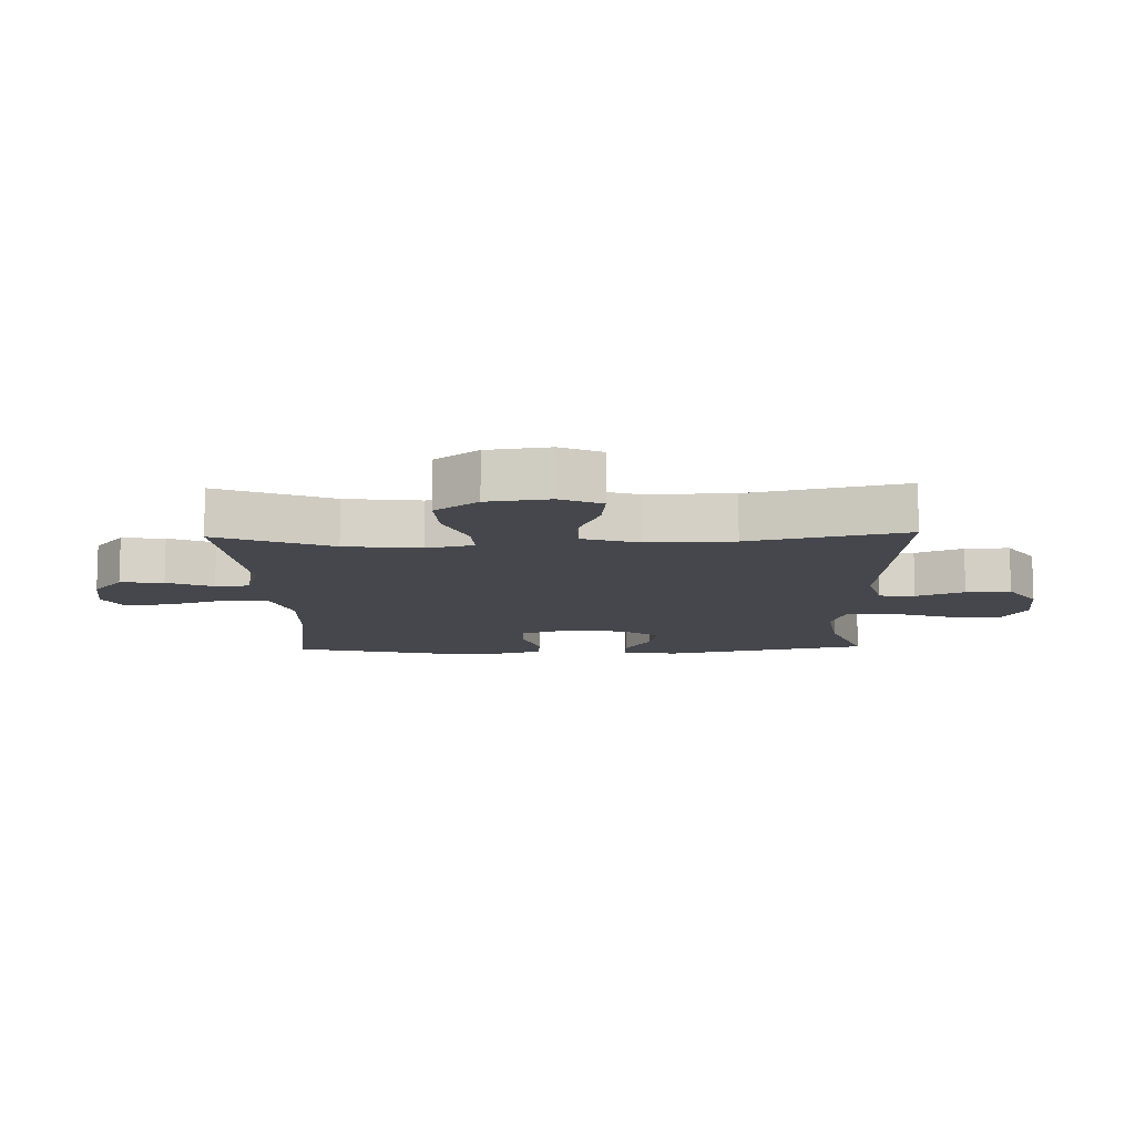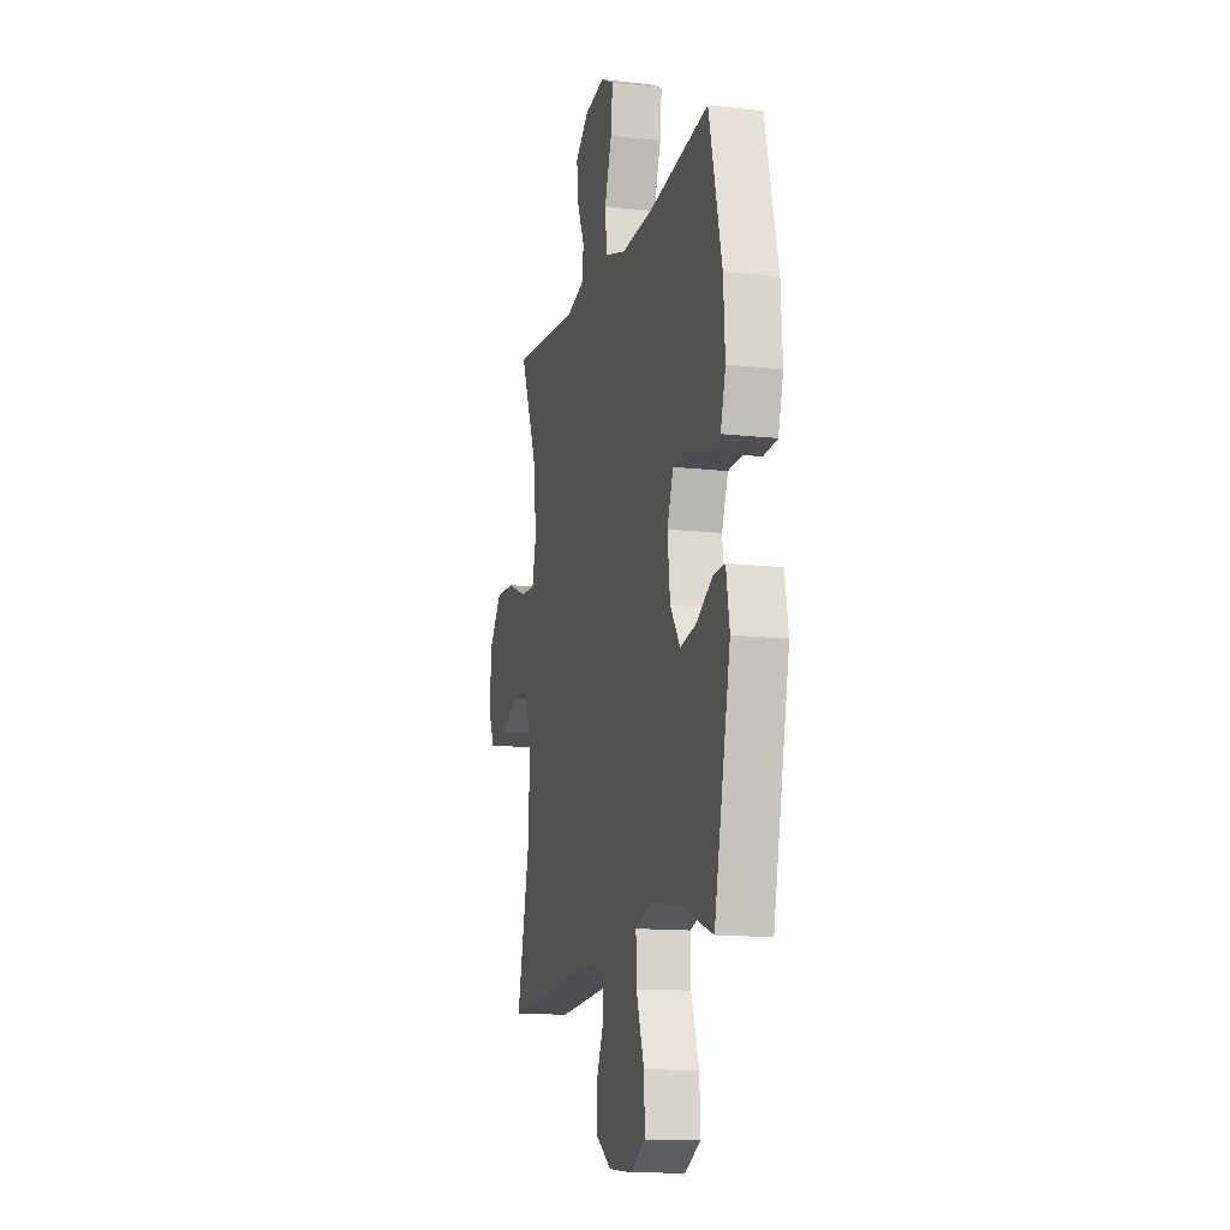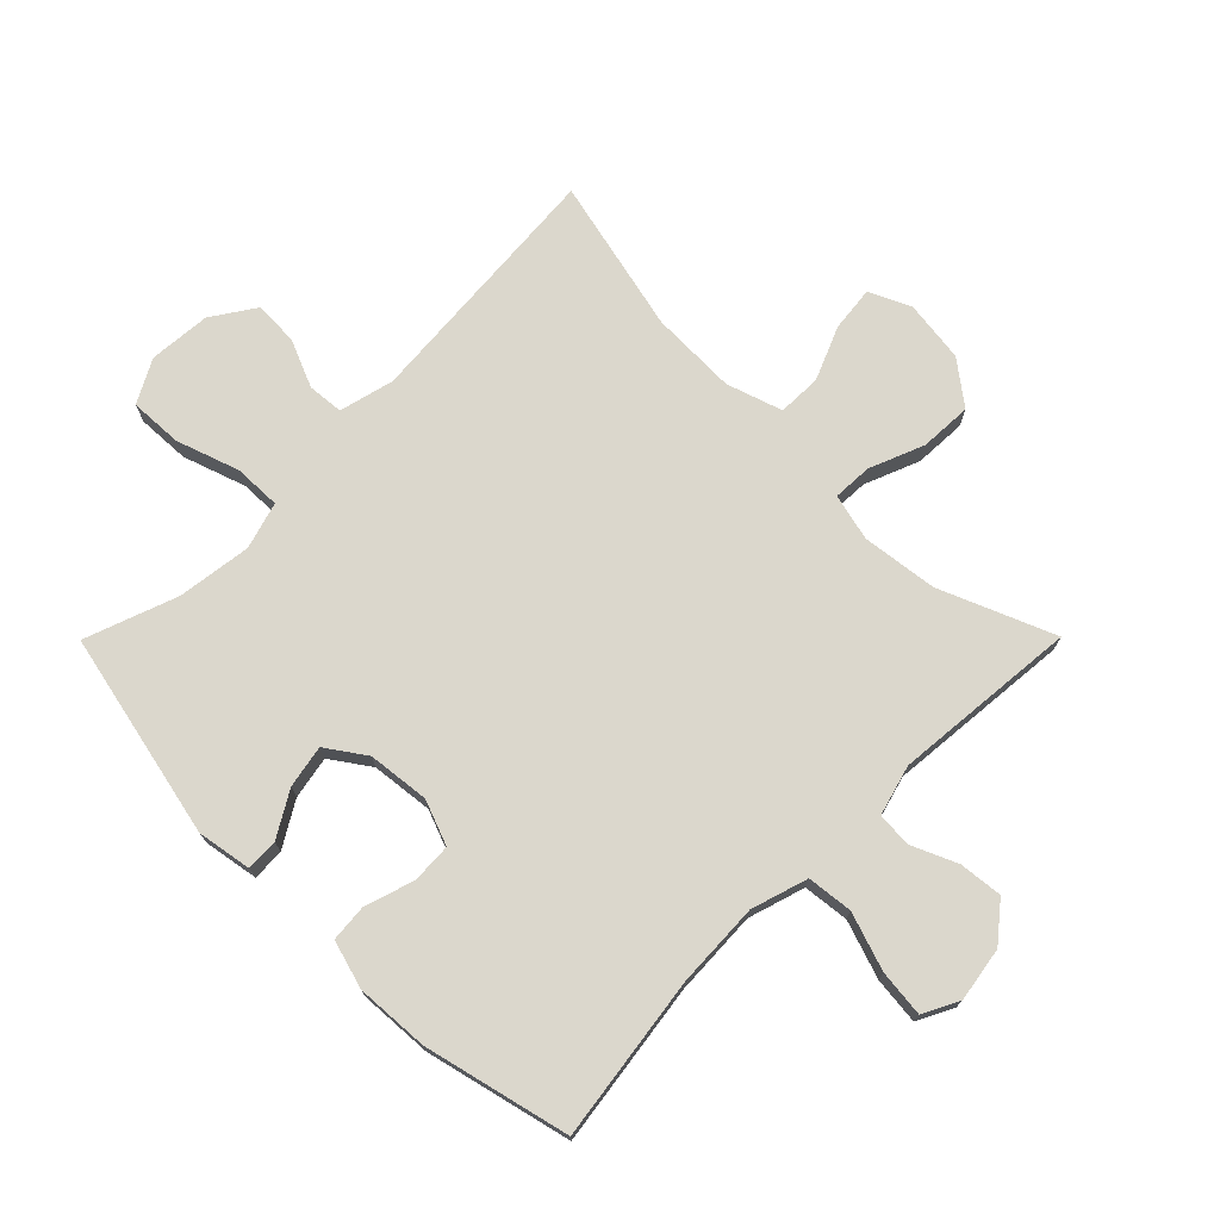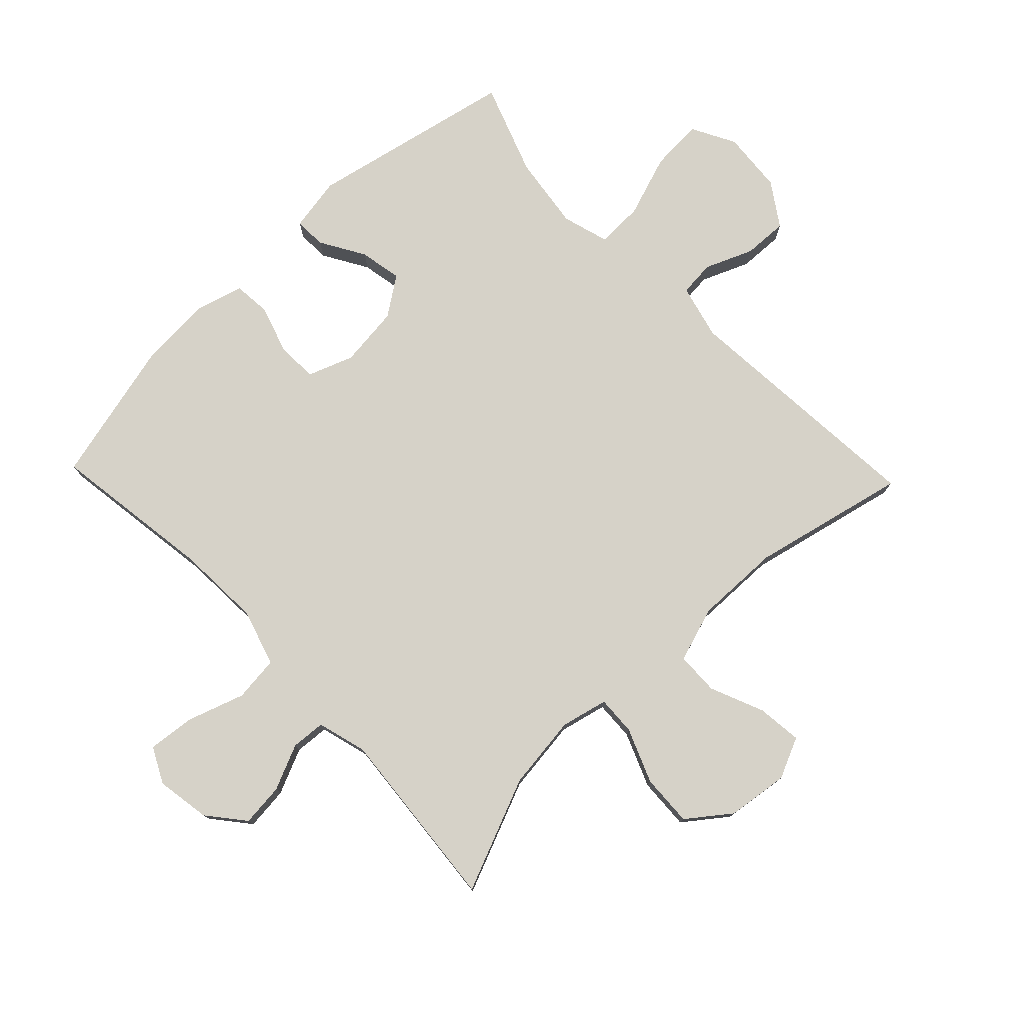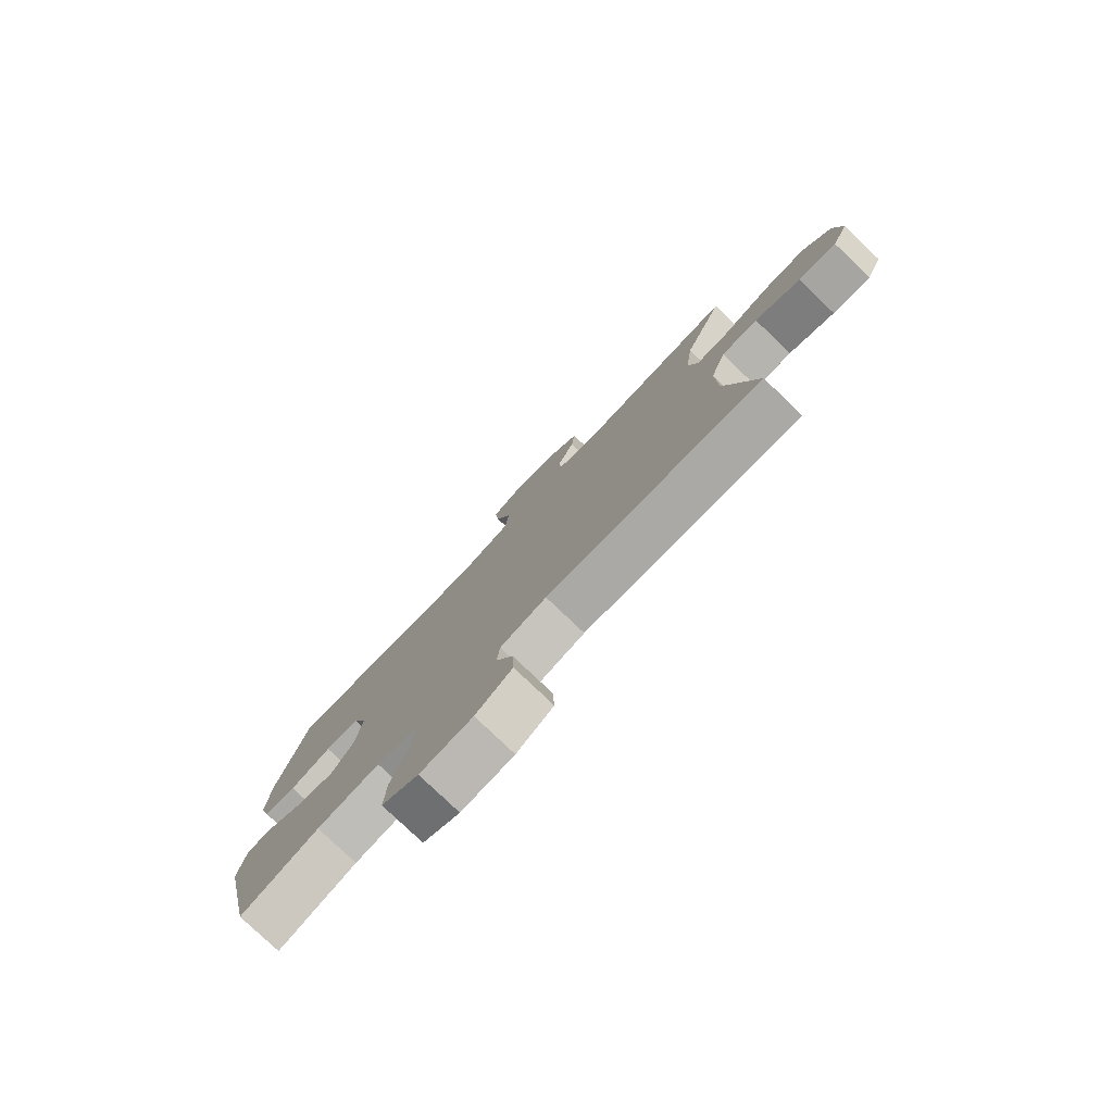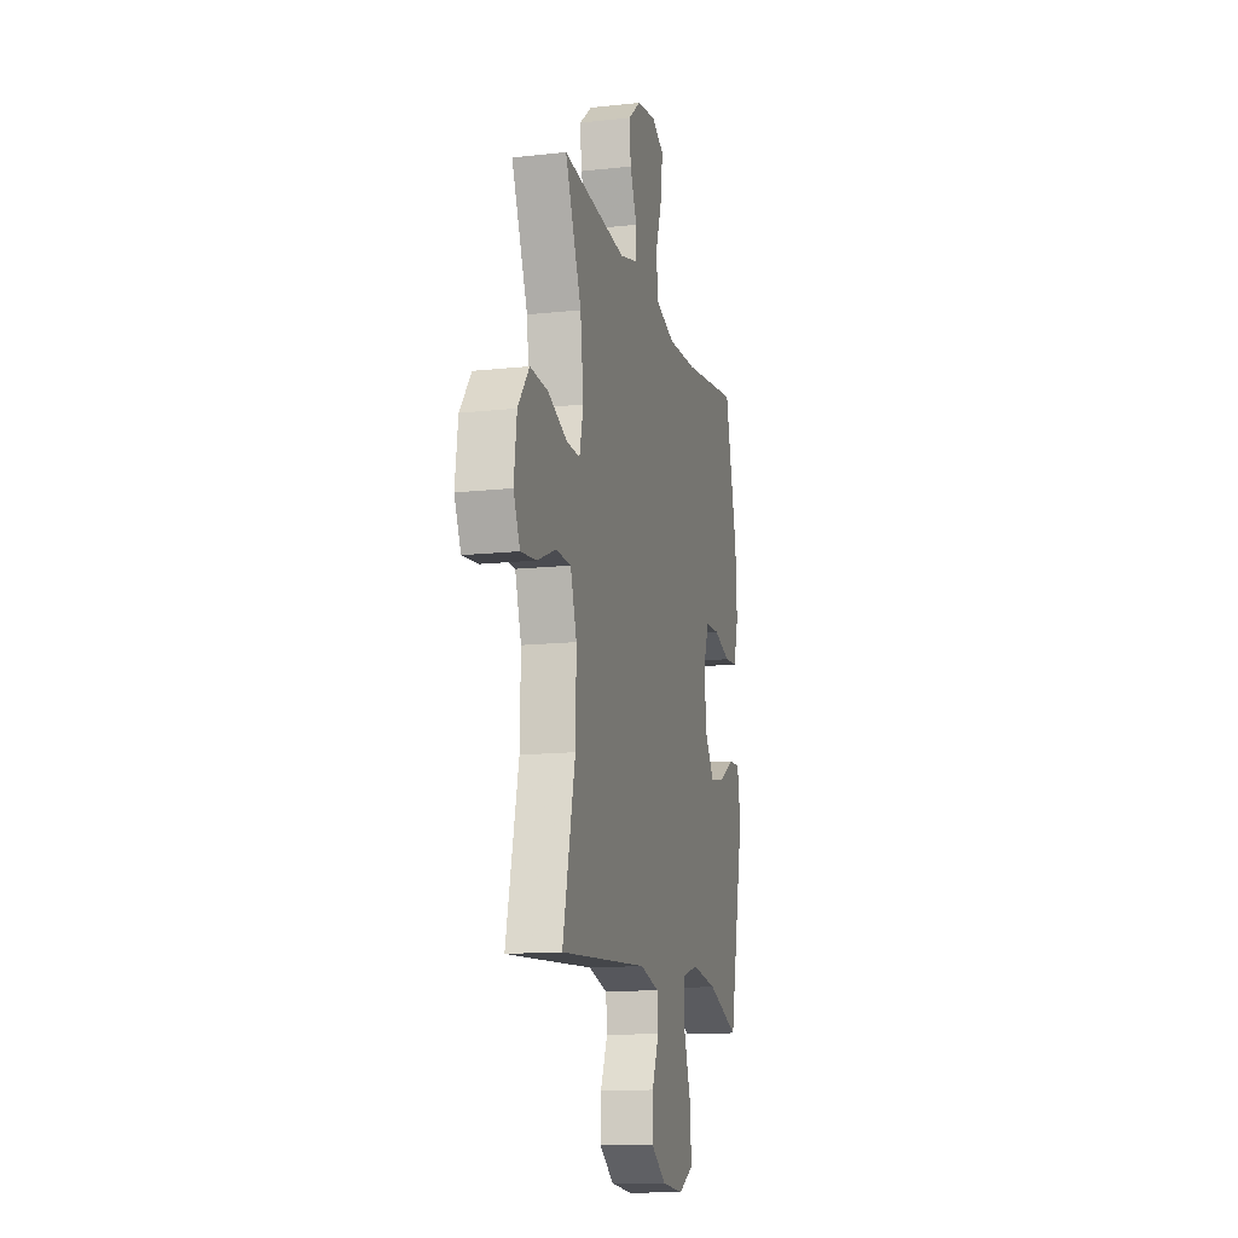
<metadata>
{"format":"obj","ext":"obj","renderer":"f3d","projection":"perspective","resolution":1024,"background":"white","views":[{"elev":-11.0,"azim":91.8,"up":"+Y"},{"elev":-13.2,"azim":-104.6,"up":"+Z"},{"elev":73.4,"azim":-45.2,"up":"+Y"},{"elev":77.6,"azim":46.2,"up":"+Y"},{"elev":-79.1,"azim":46.4,"up":"+Z"},{"elev":-13.8,"azim":103.7,"up":"+Z"}]}
</metadata>
<code>
v 0.5 0.07 -0.5
v 0.094 0.07 -0.469
v 0.007 0.07 -0.491
v 0.002 0.07 -0.548
v 0.034 0.07 -0.624
v 0.037 0.07 -0.695
v -0.032 0.07 -0.741
v -0.131 0.07 -0.749
v -0.2 0.07 -0.712
v -0.196 0.07 -0.628
v -0.162 0.07 -0.528
v -0.16 0.07 -0.453
v -0.235 0.07 -0.431
v -0.353 0.07 -0.447
v -0.5 0.07 -0.5
v -0.571 0.07 -0.17
v -0.556 0.07 -0.083
v -0.505 0.07 -0.085
v -0.434 0.07 -0.127
v -0.366 0.07 -0.14
v -0.323 0.07 -0.078
v -0.312 0.07 0.02
v -0.339 0.07 0.092
v -0.403 0.07 0.095
v -0.481 0.07 0.07
v -0.541 0.07 0.075
v -0.563 0.07 0.152
v -0.556 0.07 0.268
v -0.5 0.07 0.5
v -0.238 0.07 0.463
v -0.102 0.07 0.457
v -0.012 0.07 0.485
v -0.004 0.07 0.558
v -0.035 0.07 0.65
v -0.043 0.07 0.725
v 0.014 0.07 0.754
v 0.101 0.07 0.74
v 0.16 0.07 0.692
v 0.153 0.07 0.623
v 0.121 0.07 0.55
v 0.125 0.07 0.495
v 0.205 0.07 0.473
v 0.5 0.07 0.5
v 0.425 0.07 0.318
v 0.41 0.07 0.198
v 0.428 0.07 0.123
v 0.491 0.07 0.126
v 0.578 0.07 0.161
v 0.661 0.07 0.165
v 0.713 0.07 0.097
v 0.726 0.07 -0.002
v 0.696 0.07 -0.068
v 0.624 0.07 -0.06
v 0.538 0.07 -0.024
v 0.469 0.07 -0.026
v 0.44 0.07 -0.115
v 0.443 0.07 -0.252
v 0.5 0 -0.5
v 0.094 0 -0.469
v 0.007 0 -0.491
v 0.002 0 -0.548
v 0.034 0 -0.624
v 0.037 0 -0.695
v -0.032 0 -0.741
v -0.131 0 -0.749
v -0.2 0 -0.712
v -0.196 0 -0.628
v -0.162 0 -0.528
v -0.16 0 -0.453
v -0.235 0 -0.431
v -0.353 0 -0.447
v -0.5 0 -0.5
v -0.571 0 -0.17
v -0.556 0 -0.083
v -0.505 0 -0.085
v -0.434 0 -0.127
v -0.366 0 -0.14
v -0.323 0 -0.078
v -0.312 0 0.02
v -0.339 0 0.092
v -0.403 0 0.095
v -0.481 0 0.07
v -0.541 0 0.075
v -0.563 0 0.152
v -0.556 0 0.268
v -0.5 0 0.5
v -0.238 0 0.463
v -0.102 0 0.457
v -0.012 0 0.485
v -0.004 0 0.558
v -0.035 0 0.65
v -0.043 0 0.725
v 0.014 0 0.754
v 0.101 0 0.74
v 0.16 0 0.692
v 0.153 0 0.623
v 0.121 0 0.55
v 0.125 0 0.495
v 0.205 0 0.473
v 0.5 0 0.5
v 0.425 0 0.318
v 0.41 0 0.198
v 0.428 0 0.123
v 0.491 0 0.126
v 0.578 0 0.161
v 0.661 0 0.165
v 0.713 0 0.097
v 0.726 0 -0.002
v 0.696 0 -0.068
v 0.624 0 -0.06
v 0.538 0 -0.024
v 0.469 0 -0.026
v 0.44 0 -0.115
v 0.443 0 -0.252
f 51 52 53 54
f 51 54 55
f 50 51 55
f 47 48 49 50
f 46 47 50 55
f 42 43 44
f 41 42 44 45
f 37 38 39 40
f 37 40 41
f 36 37 41
f 33 34 35 36
f 33 36 41
f 32 33 41 45
f 27 28 29 30
f 27 30 31
f 24 25 26 27
f 23 24 27 31
f 22 23 31 32
f 16 17 18 19
f 14 15 16 19
f 13 14 19 20
f 12 13 20 21
f 8 9 10 11
f 8 11 12
f 7 8 12
f 4 5 6 7
f 3 4 7 12
f 2 3 12 21
f 57 1 2 21
f 46 55 56
f 45 46 56 57
f 32 45 57
f 21 22 32 57
f 111 110 109 108
f 112 111 108
f 112 108 107
f 107 106 105 104
f 112 107 104 103
f 101 100 99
f 102 101 99 98
f 97 96 95 94
f 98 97 94
f 98 94 93
f 93 92 91 90
f 98 93 90
f 102 98 90 89
f 87 86 85 84
f 88 87 84
f 84 83 82 81
f 88 84 81 80
f 89 88 80 79
f 76 75 74 73
f 76 73 72 71
f 77 76 71 70
f 78 77 70 69
f 68 67 66 65
f 69 68 65
f 69 65 64
f 64 63 62 61
f 69 64 61 60
f 78 69 60 59
f 78 59 58 114
f 113 112 103
f 114 113 103 102
f 114 102 89
f 114 89 79 78
f 1 58 59 2
f 2 59 60 3
f 3 60 61 4
f 4 61 62 5
f 5 62 63 6
f 6 63 64 7
f 7 64 65 8
f 8 65 66 9
f 9 66 67 10
f 10 67 68 11
f 11 68 69 12
f 12 69 70 13
f 13 70 71 14
f 14 71 72 15
f 15 72 73 16
f 16 73 74 17
f 17 74 75 18
f 18 75 76 19
f 19 76 77 20
f 20 77 78 21
f 21 78 79 22
f 22 79 80 23
f 23 80 81 24
f 24 81 82 25
f 25 82 83 26
f 26 83 84 27
f 27 84 85 28
f 28 85 86 29
f 29 86 87 30
f 30 87 88 31
f 31 88 89 32
f 32 89 90 33
f 33 90 91 34
f 34 91 92 35
f 35 92 93 36
f 36 93 94 37
f 37 94 95 38
f 38 95 96 39
f 39 96 97 40
f 40 97 98 41
f 41 98 99 42
f 42 99 100 43
f 43 100 101 44
f 44 101 102 45
f 45 102 103 46
f 46 103 104 47
f 47 104 105 48
f 48 105 106 49
f 49 106 107 50
f 50 107 108 51
f 51 108 109 52
f 52 109 110 53
f 53 110 111 54
f 54 111 112 55
f 55 112 113 56
f 56 113 114 57
f 57 114 58 1

</code>
